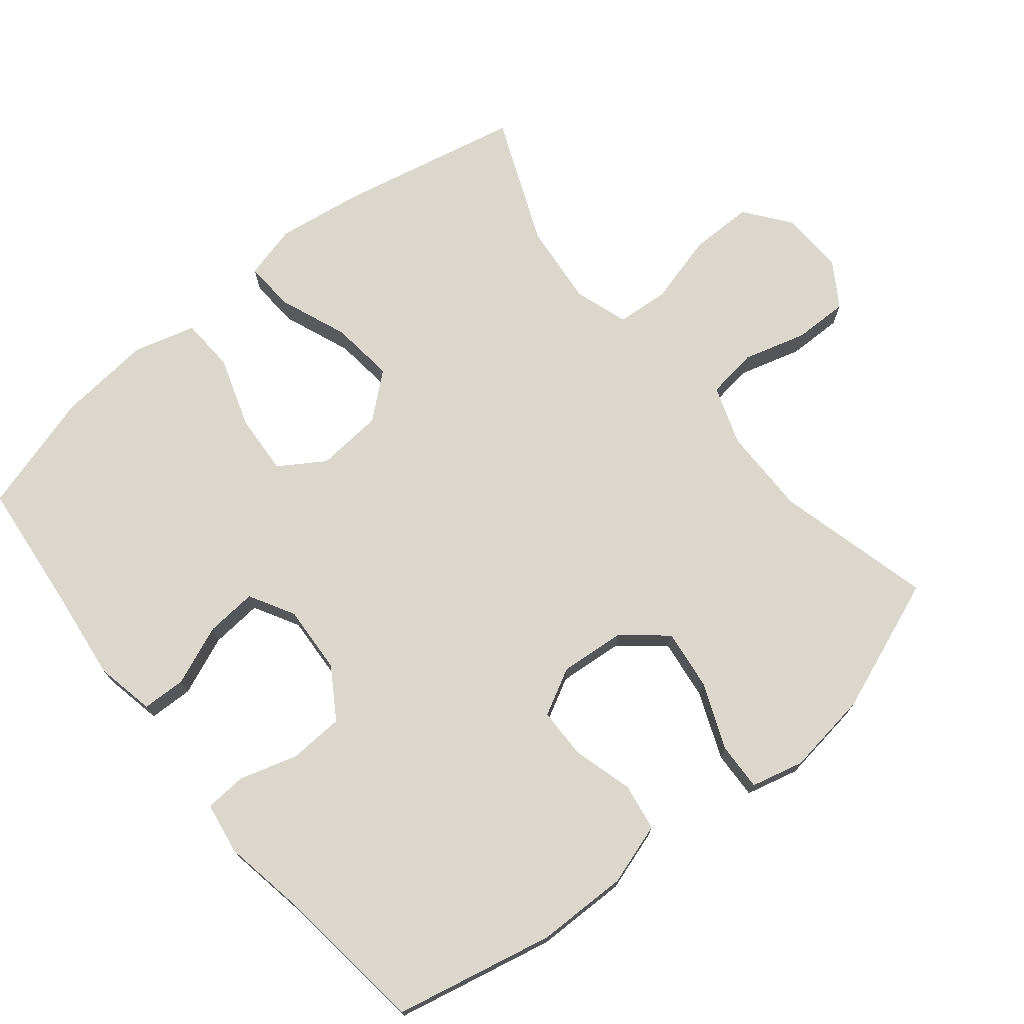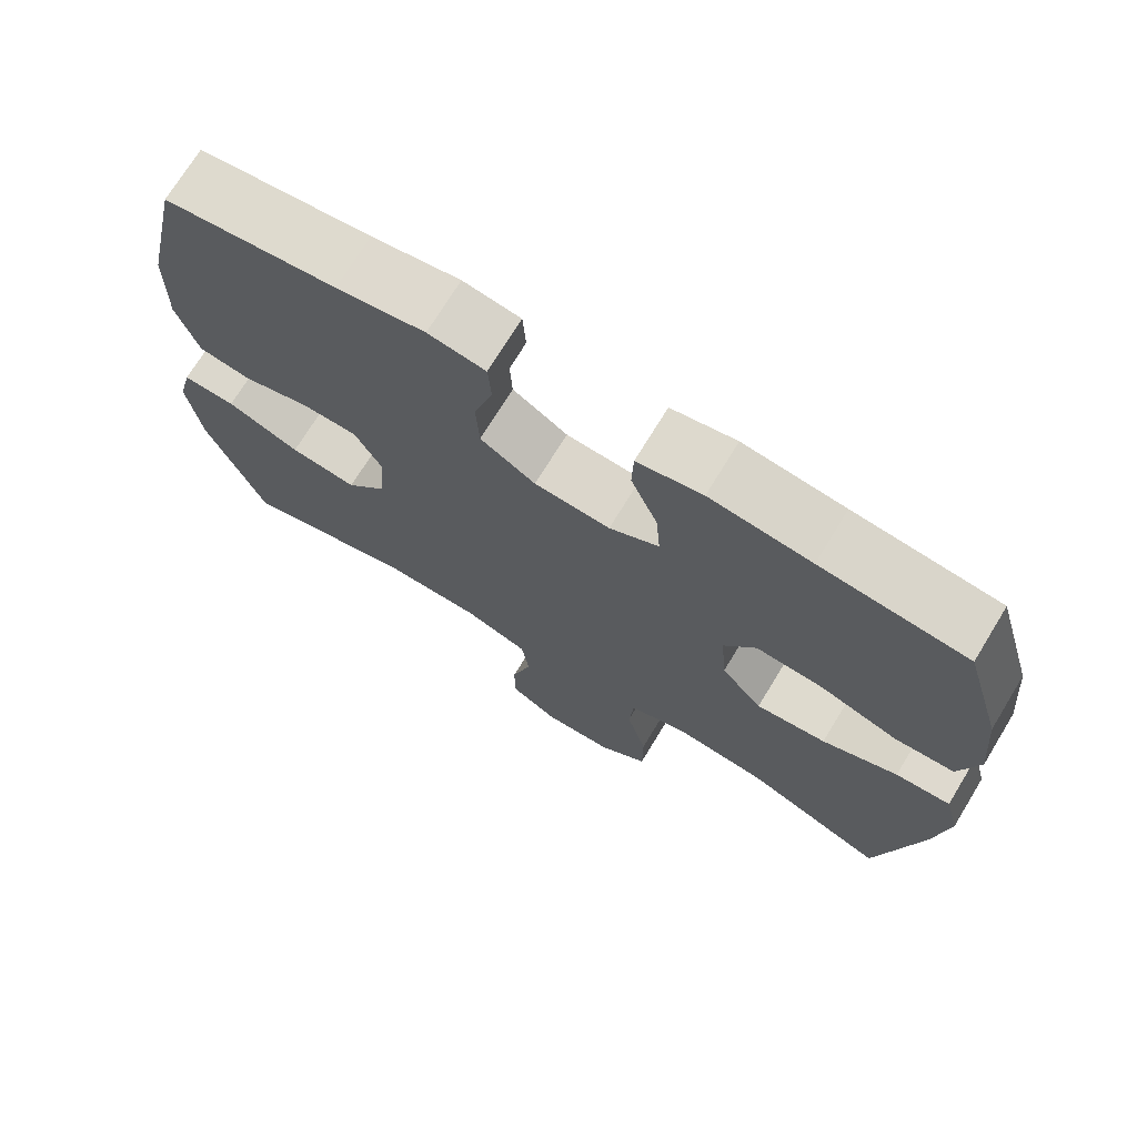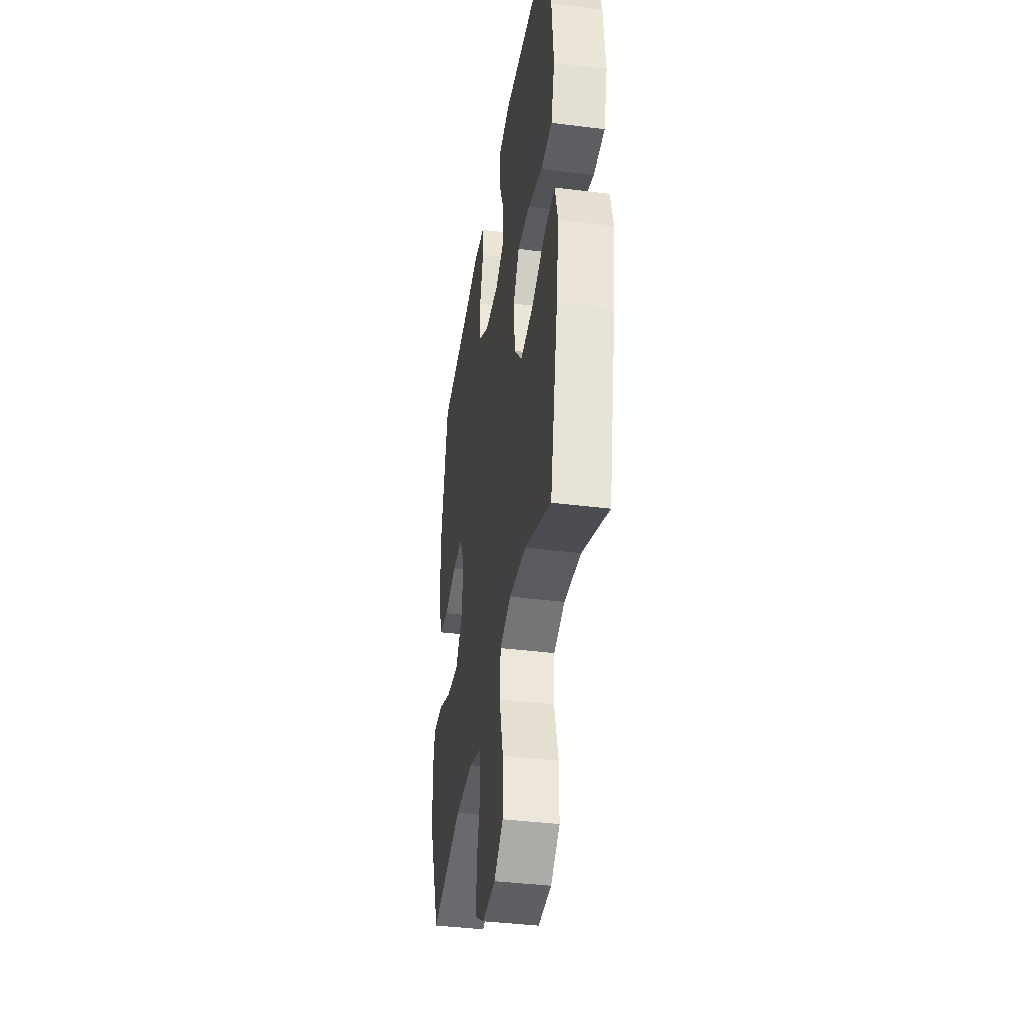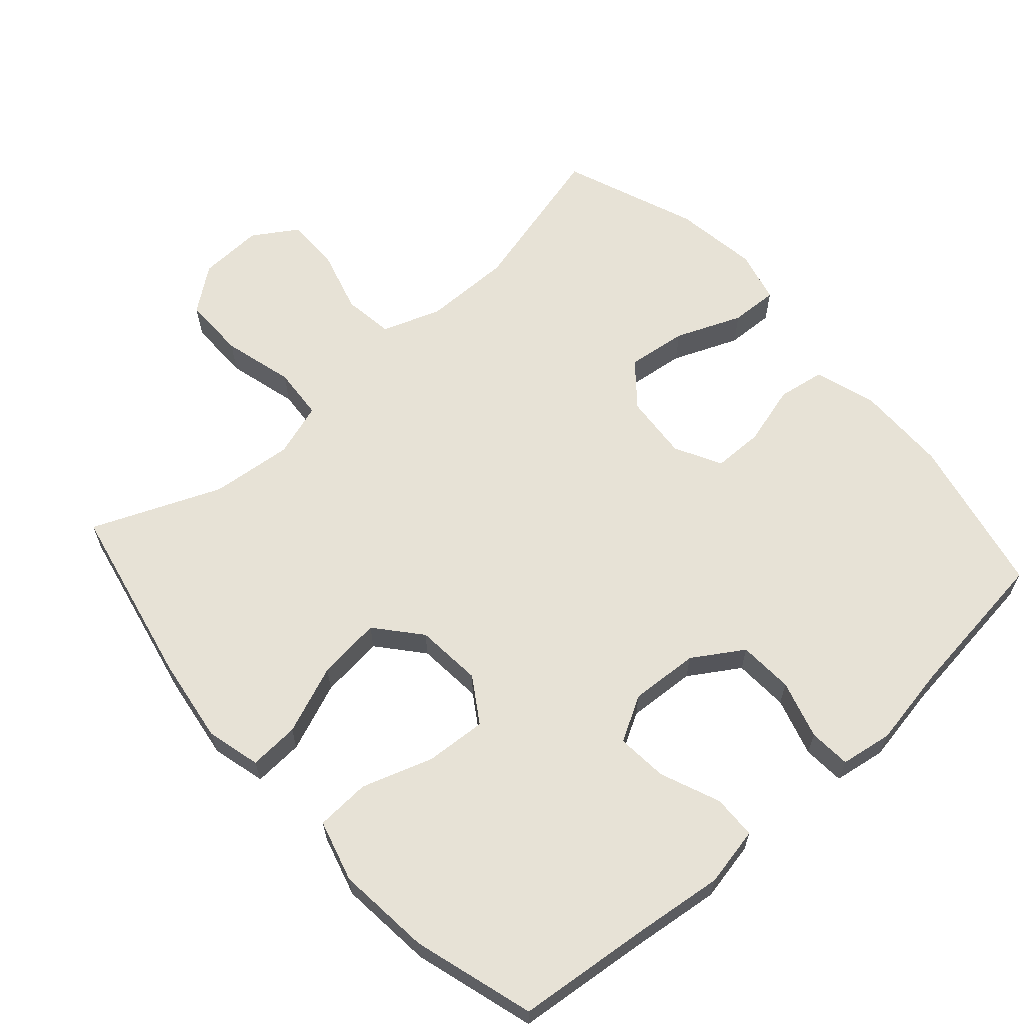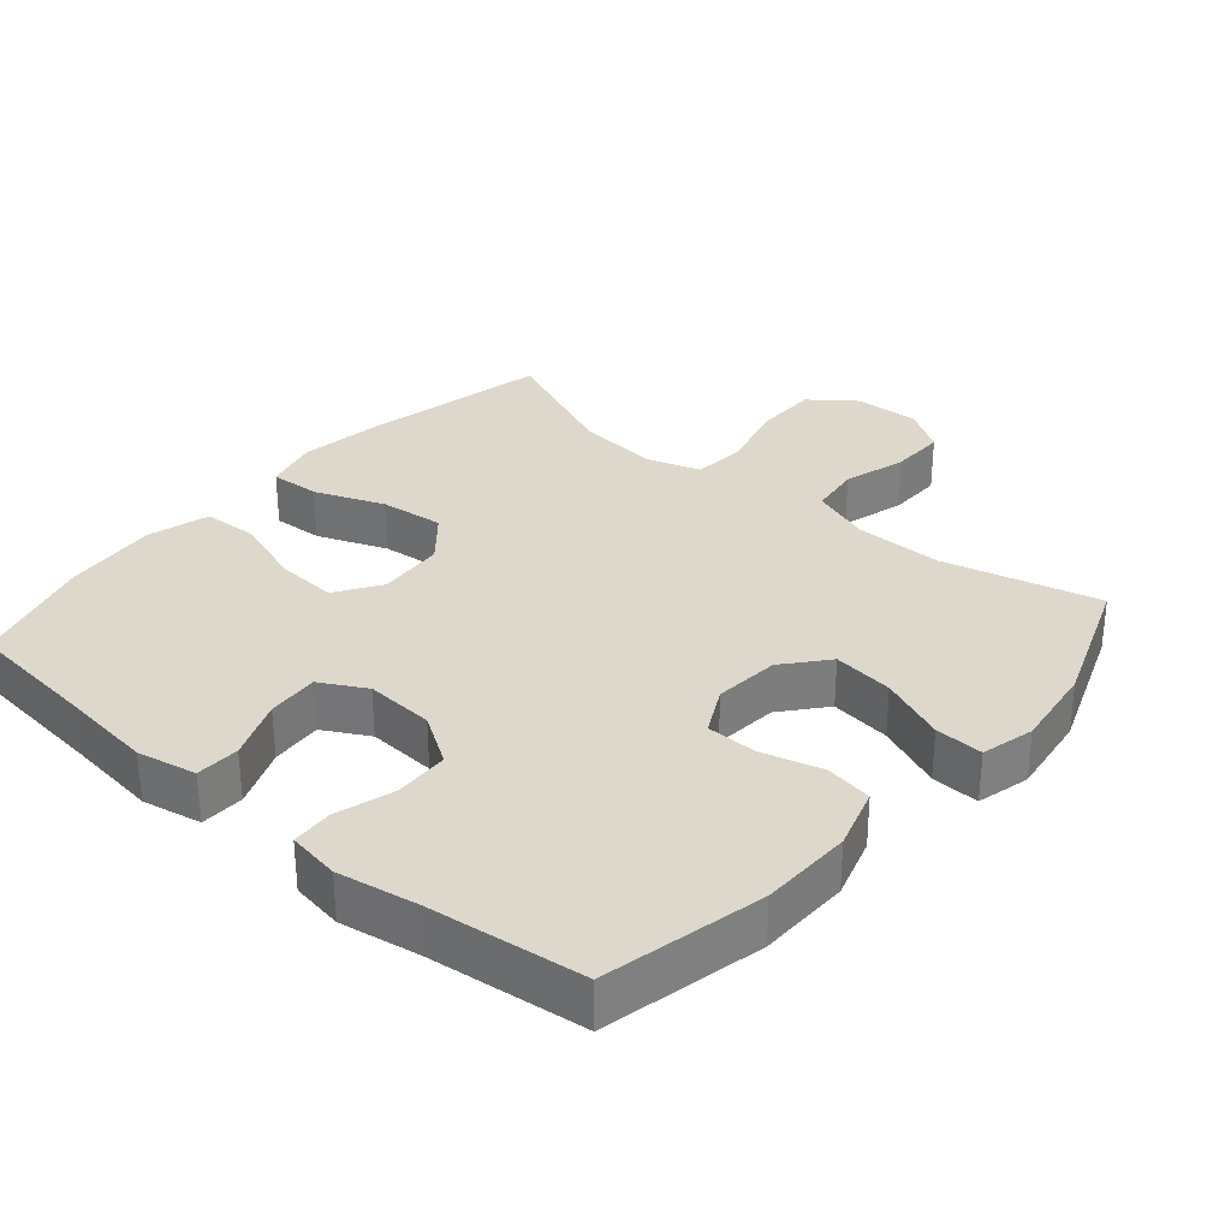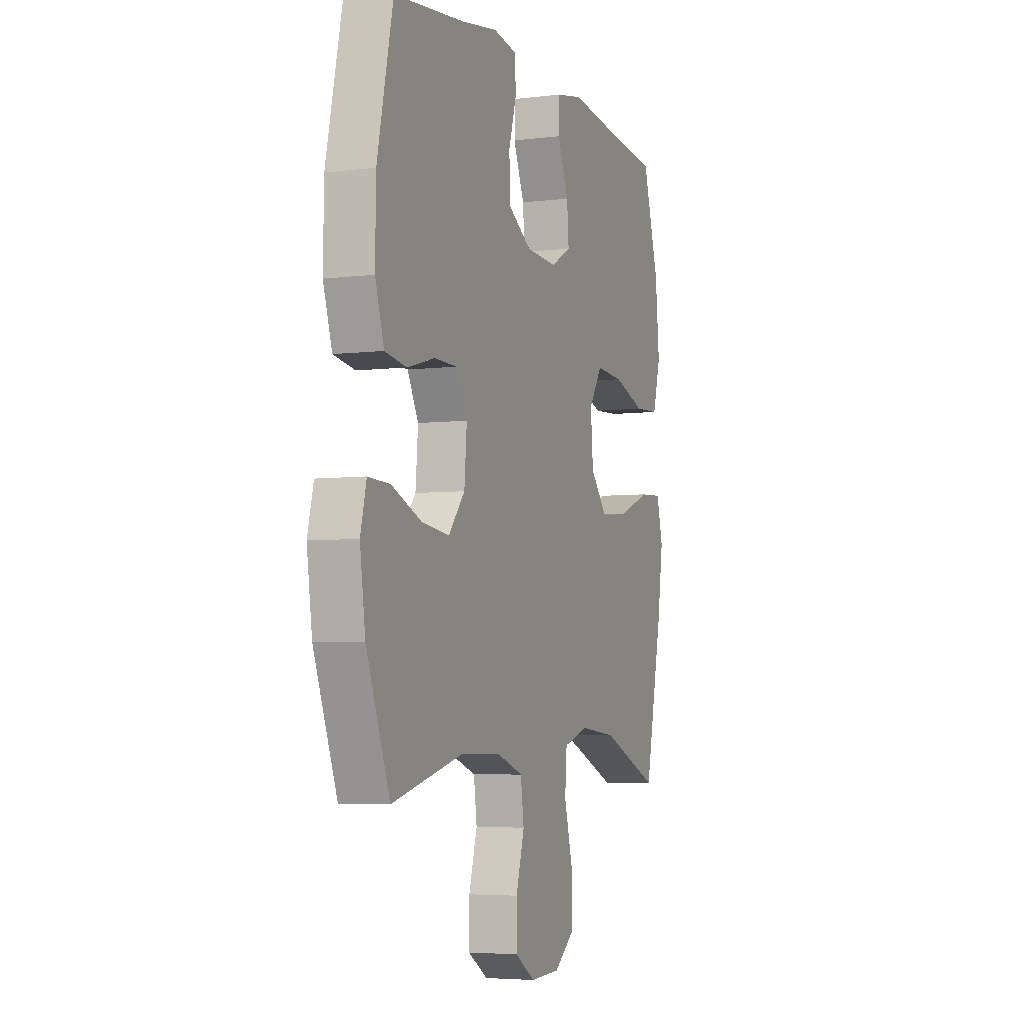
<metadata>
{"format":"obj","ext":"obj","renderer":"f3d","projection":"perspective","resolution":1024,"background":"white","views":[{"elev":73.0,"azim":50.8,"up":"+Y"},{"elev":72.2,"azim":-148.6,"up":"+Z"},{"elev":-38.8,"azim":-99.0,"up":"+Z"},{"elev":63.0,"azim":-41.7,"up":"+Y"},{"elev":31.4,"azim":40.7,"up":"+Y"},{"elev":-4.9,"azim":111.4,"up":"+Z"}]}
</metadata>
<code>
v 0.5 0.07 0.5
v 0.55 0.07 0.27
v 0.552 0.07 0.138
v 0.524 0.07 0.049
v 0.456 0.07 0.038
v 0.369 0.07 0.062
v 0.296 0.07 0.061
v 0.261 0.07 -0.006
v 0.269 0.07 -0.1
v 0.321 0.07 -0.162
v 0.408 0.07 -0.151
v 0.503 0.07 -0.112
v 0.572 0.07 -0.109
v 0.591 0.07 -0.185
v 0.574 0.07 -0.306
v 0.5 0.07 -0.5
v 0.276 0.07 -0.443
v 0.149 0.07 -0.444
v 0.064 0.07 -0.474
v 0.054 0.07 -0.547
v 0.08 0.07 -0.638
v 0.081 0.07 -0.717
v 0.017 0.07 -0.758
v -0.076 0.07 -0.754
v -0.14 0.07 -0.705
v -0.14 0.07 -0.614
v -0.113 0.07 -0.512
v -0.119 0.07 -0.436
v -0.197 0.07 -0.411
v -0.315 0.07 -0.423
v -0.5 0.07 -0.5
v -0.556 0.07 -0.237
v -0.574 0.07 -0.113
v -0.554 0.07 -0.035
v -0.482 0.07 -0.039
v -0.383 0.07 -0.078
v -0.291 0.07 -0.088
v -0.237 0.07 -0.024
v -0.229 0.07 0.072
v -0.271 0.07 0.137
v -0.359 0.07 0.131
v -0.461 0.07 0.097
v -0.539 0.07 0.101
v -0.564 0.07 0.19
v -0.551 0.07 0.326
v -0.5 0.07 0.5
v -0.31 0.07 0.52
v -0.178 0.07 0.536
v -0.093 0.07 0.519
v -0.091 0.07 0.456
v -0.126 0.07 0.37
v -0.132 0.07 0.296
v -0.067 0.07 0.26
v 0.032 0.07 0.266
v 0.104 0.07 0.312
v 0.108 0.07 0.391
v 0.083 0.07 0.475
v 0.087 0.07 0.535
v 0.162 0.07 0.547
v 0.277 0.07 0.527
v 0.5 0 0.5
v 0.55 0 0.27
v 0.552 0 0.138
v 0.524 0 0.049
v 0.456 0 0.038
v 0.369 0 0.062
v 0.296 0 0.061
v 0.261 0 -0.006
v 0.269 0 -0.1
v 0.321 0 -0.162
v 0.408 0 -0.151
v 0.503 0 -0.112
v 0.572 0 -0.109
v 0.591 0 -0.185
v 0.574 0 -0.306
v 0.5 0 -0.5
v 0.276 0 -0.443
v 0.149 0 -0.444
v 0.064 0 -0.474
v 0.054 0 -0.547
v 0.08 0 -0.638
v 0.081 0 -0.717
v 0.017 0 -0.758
v -0.076 0 -0.754
v -0.14 0 -0.705
v -0.14 0 -0.614
v -0.113 0 -0.512
v -0.119 0 -0.436
v -0.197 0 -0.411
v -0.315 0 -0.423
v -0.5 0 -0.5
v -0.556 0 -0.237
v -0.574 0 -0.113
v -0.554 0 -0.035
v -0.482 0 -0.039
v -0.383 0 -0.078
v -0.291 0 -0.088
v -0.237 0 -0.024
v -0.229 0 0.072
v -0.271 0 0.137
v -0.359 0 0.131
v -0.461 0 0.097
v -0.539 0 0.101
v -0.564 0 0.19
v -0.551 0 0.326
v -0.5 0 0.5
v -0.31 0 0.52
v -0.178 0 0.536
v -0.093 0 0.519
v -0.091 0 0.456
v -0.126 0 0.37
v -0.132 0 0.296
v -0.067 0 0.26
v 0.032 0 0.266
v 0.104 0 0.312
v 0.108 0 0.391
v 0.083 0 0.475
v 0.087 0 0.535
v 0.162 0 0.547
v 0.277 0 0.527
f 58 59 60
f 57 58 60
f 56 57 60
f 4 5 6
f 3 4 6
f 2 3 6
f 1 2 6
f 60 1 6
f 56 60 6
f 55 56 6
f 54 55 6 7
f 53 54 7 8
f 52 53 8 9
f 49 50 51
f 48 49 51
f 47 48 51
f 47 51 52
f 46 47 52
f 45 46 52
f 44 45 52
f 43 44 52
f 42 43 52
f 41 42 52
f 40 41 52
f 52 9 10
f 40 52 10
f 39 40 10
f 34 35 36
f 33 34 36
f 32 33 36
f 31 32 36
f 30 31 36
f 29 30 36 37
f 28 29 37 38
f 25 26 27
f 24 25 27
f 23 24 27
f 22 23 27
f 21 22 27
f 20 21 27
f 19 20 27 28
f 38 39 10
f 28 38 10
f 19 28 10
f 18 19 10
f 15 16 17
f 14 15 17
f 13 14 17
f 12 13 17
f 11 12 17
f 10 11 17 18
f 120 119 118
f 120 118 117
f 120 117 116
f 66 65 64
f 66 64 63
f 66 63 62
f 66 62 61
f 66 61 120
f 66 120 116
f 66 116 115
f 67 66 115 114
f 68 67 114 113
f 69 68 113 112
f 111 110 109
f 111 109 108
f 111 108 107
f 112 111 107
f 112 107 106
f 112 106 105
f 112 105 104
f 112 104 103
f 112 103 102
f 112 102 101
f 112 101 100
f 70 69 112
f 70 112 100
f 70 100 99
f 96 95 94
f 96 94 93
f 96 93 92
f 96 92 91
f 96 91 90
f 97 96 90 89
f 98 97 89 88
f 87 86 85
f 87 85 84
f 87 84 83
f 87 83 82
f 87 82 81
f 87 81 80
f 88 87 80 79
f 70 99 98
f 70 98 88
f 70 88 79
f 70 79 78
f 77 76 75
f 77 75 74
f 77 74 73
f 77 73 72
f 77 72 71
f 78 77 71 70
f 1 61 62 2
f 2 62 63 3
f 3 63 64 4
f 4 64 65 5
f 5 65 66 6
f 6 66 67 7
f 7 67 68 8
f 8 68 69 9
f 9 69 70 10
f 10 70 71 11
f 11 71 72 12
f 12 72 73 13
f 13 73 74 14
f 14 74 75 15
f 15 75 76 16
f 16 76 77 17
f 17 77 78 18
f 18 78 79 19
f 19 79 80 20
f 20 80 81 21
f 21 81 82 22
f 22 82 83 23
f 23 83 84 24
f 24 84 85 25
f 25 85 86 26
f 26 86 87 27
f 27 87 88 28
f 28 88 89 29
f 29 89 90 30
f 30 90 91 31
f 31 91 92 32
f 32 92 93 33
f 33 93 94 34
f 34 94 95 35
f 35 95 96 36
f 36 96 97 37
f 37 97 98 38
f 38 98 99 39
f 39 99 100 40
f 40 100 101 41
f 41 101 102 42
f 42 102 103 43
f 43 103 104 44
f 44 104 105 45
f 45 105 106 46
f 46 106 107 47
f 47 107 108 48
f 48 108 109 49
f 49 109 110 50
f 50 110 111 51
f 51 111 112 52
f 52 112 113 53
f 53 113 114 54
f 54 114 115 55
f 55 115 116 56
f 56 116 117 57
f 57 117 118 58
f 58 118 119 59
f 59 119 120 60
f 60 120 61 1

</code>
